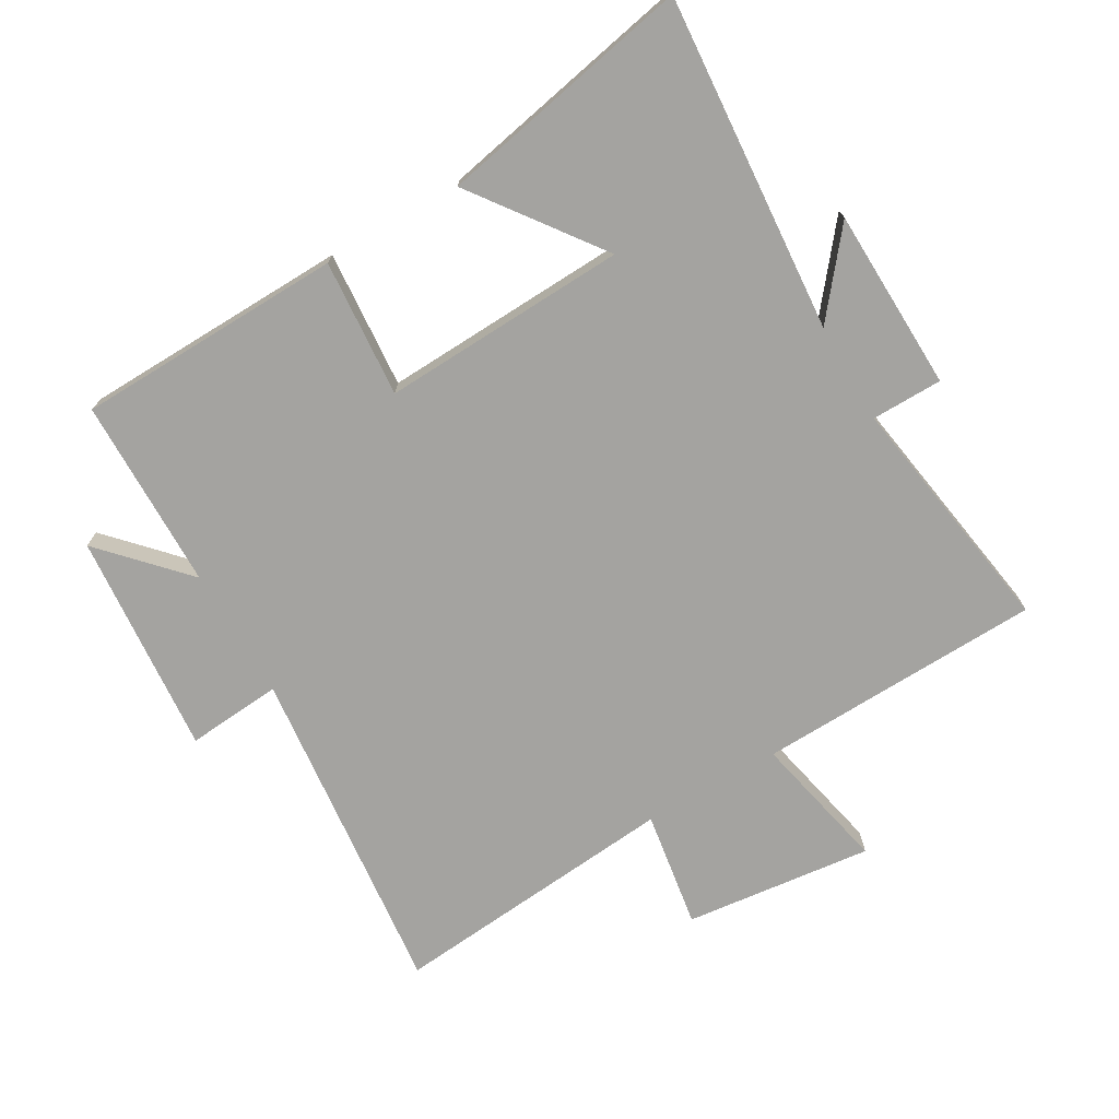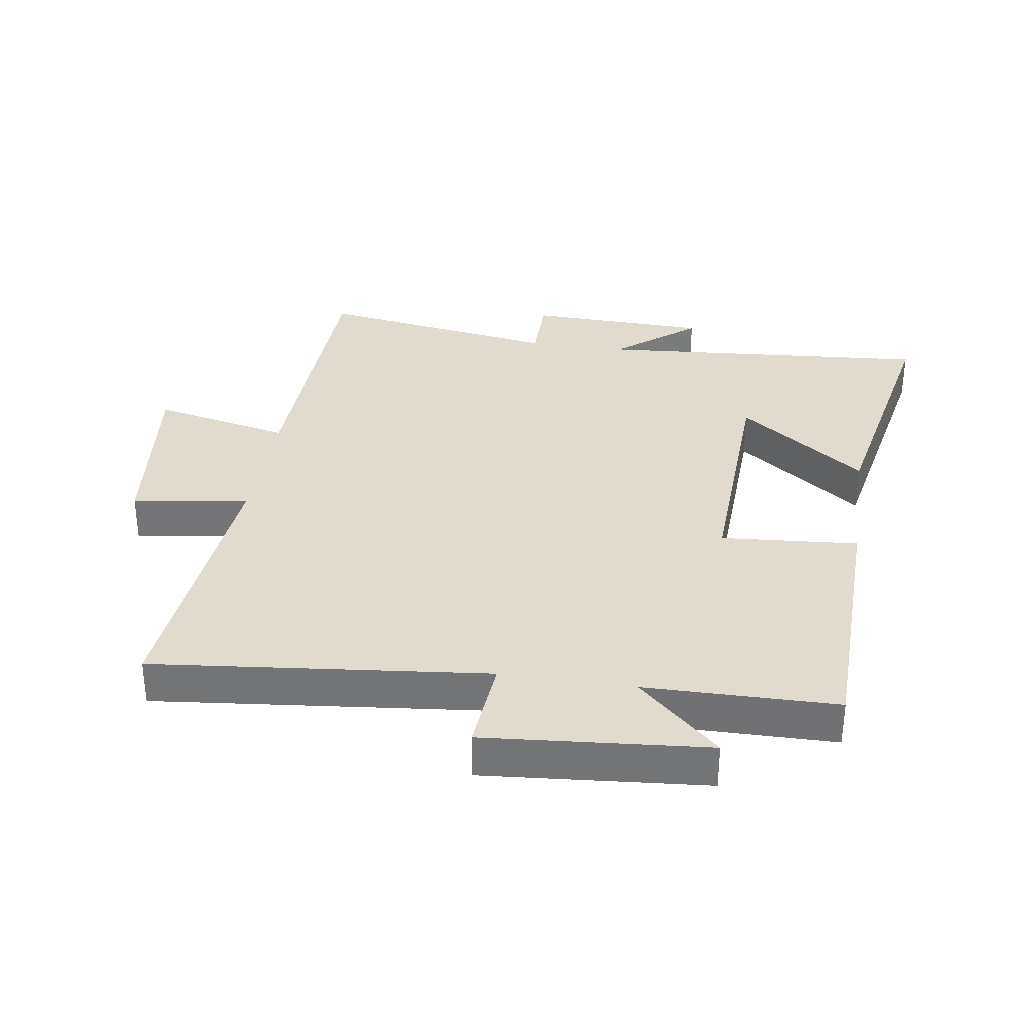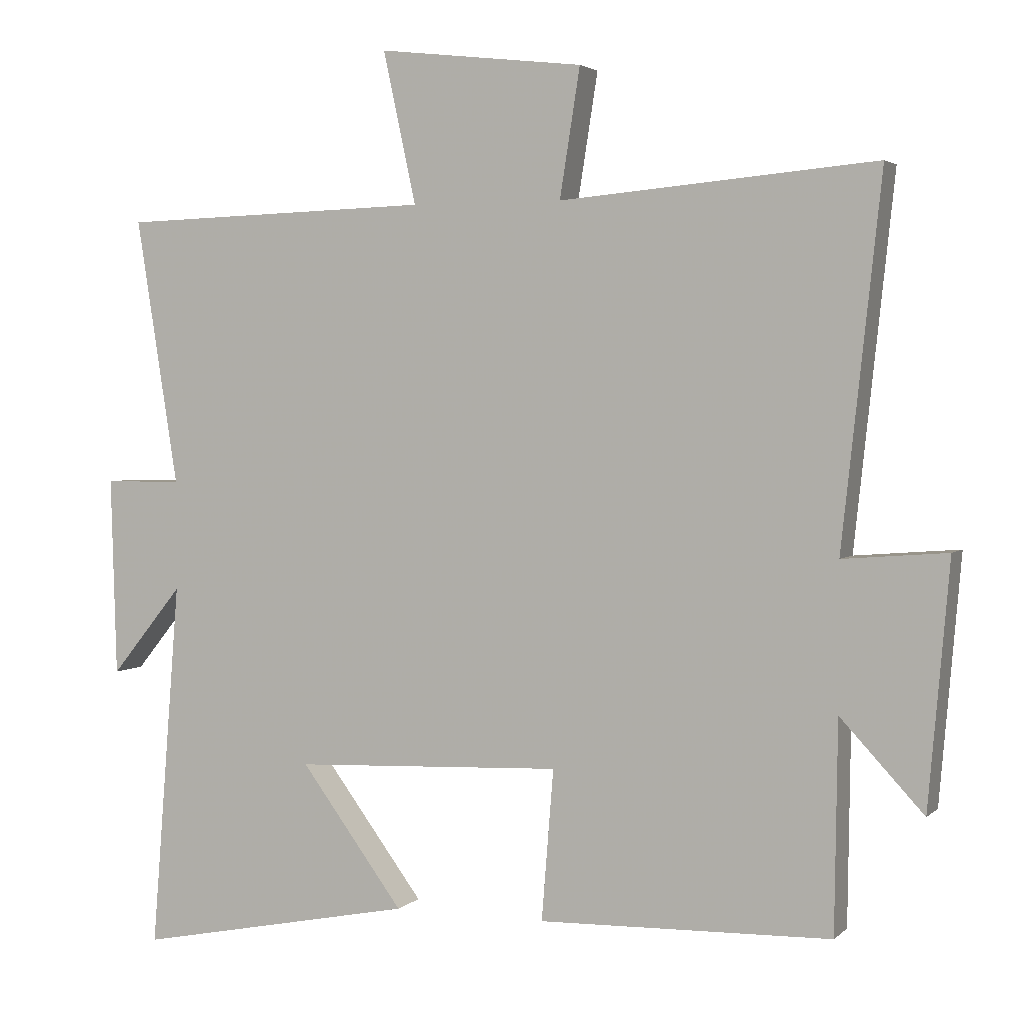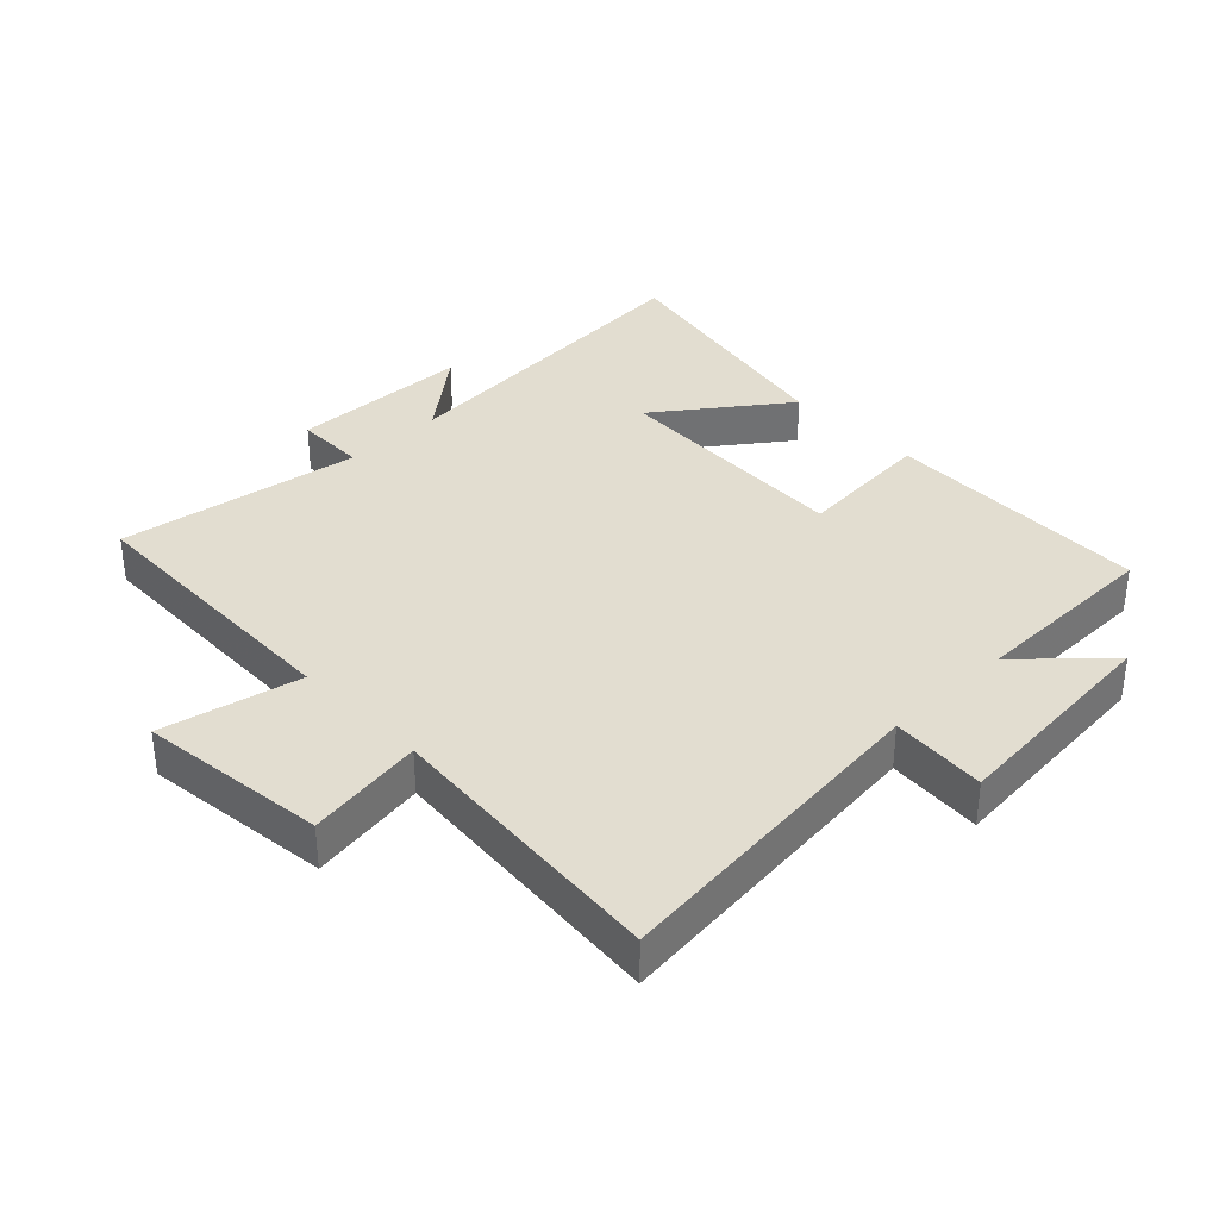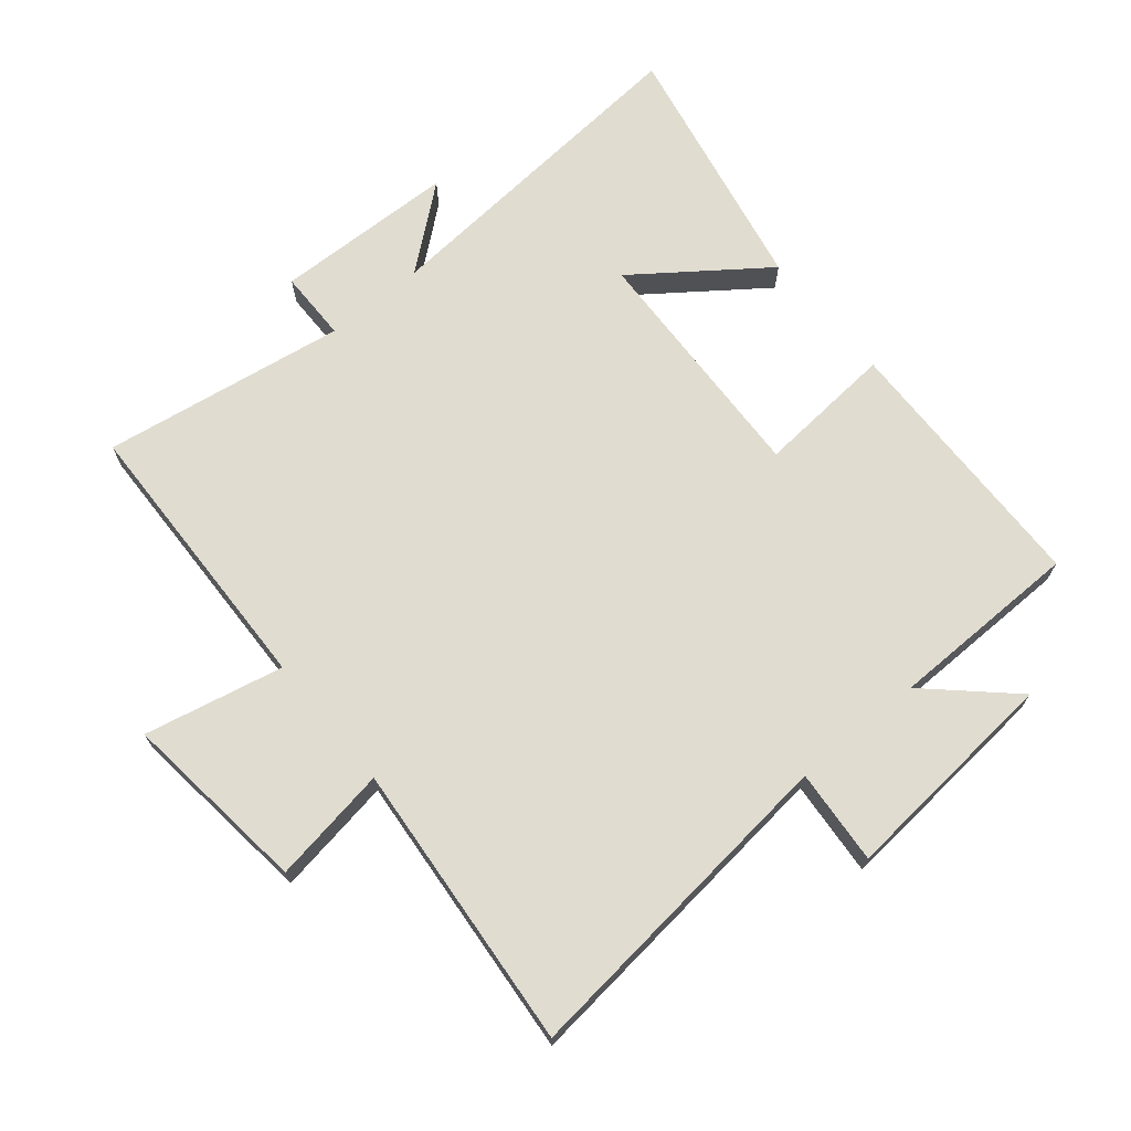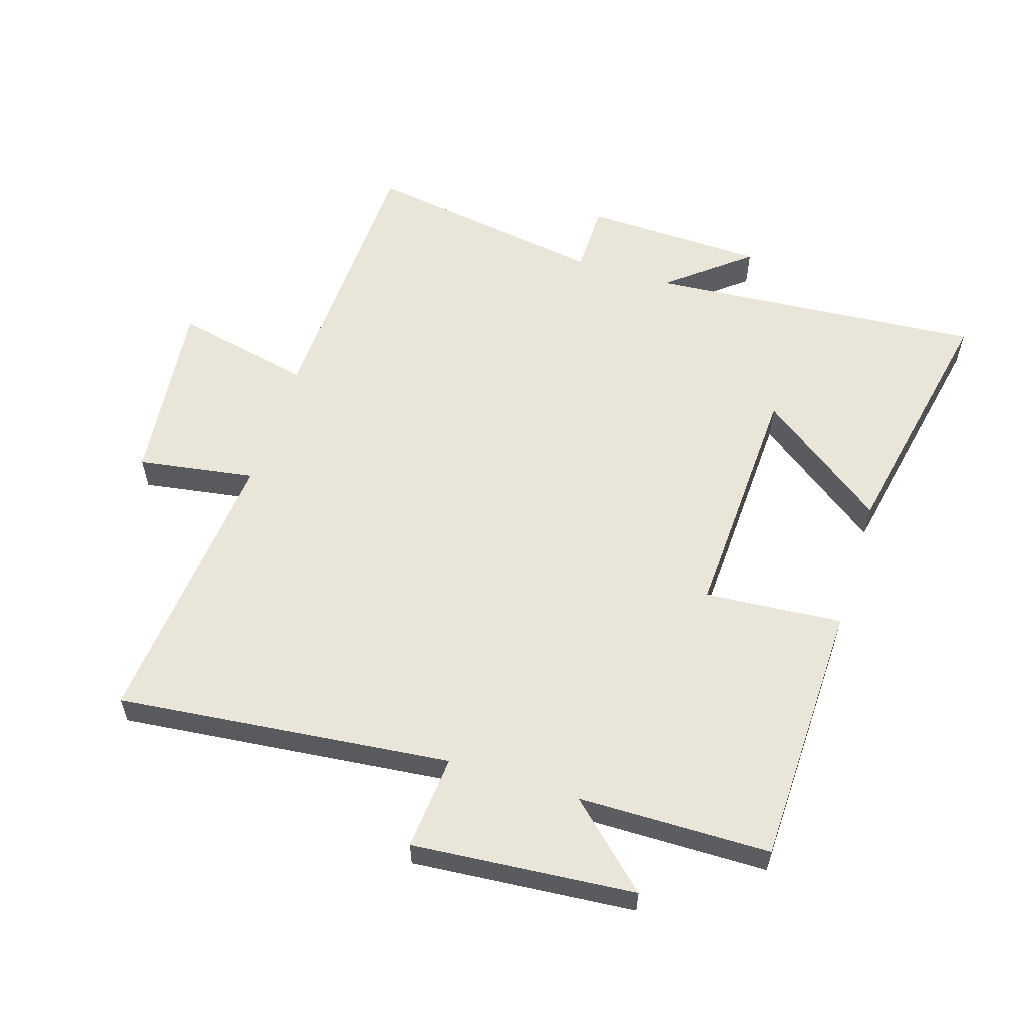
<metadata>
{"format":"obj","ext":"obj","renderer":"f3d","projection":"perspective","resolution":1024,"background":"white","views":[{"elev":-72.9,"azim":-149.8,"up":"+Y"},{"elev":33.5,"azim":98.7,"up":"+Y"},{"elev":3.0,"azim":22.1,"up":"+Z"},{"elev":35.3,"azim":45.9,"up":"+Y"},{"elev":69.6,"azim":50.3,"up":"+Y"},{"elev":57.8,"azim":107.6,"up":"+Y"}]}
</metadata>
<code>
v -0.542 0.07 -0.579
v -0.5 0.07 -0.053
v -0.603 0.07 -0.18
v -0.611 0.07 0.104
v -0.5 0.07 0.105
v -0.56 0.07 0.486
v -0.114 0.07 0.5
v -0.161 0.07 0.717
v 0.133 0.07 0.683
v 0.104 0.07 0.5
v 0.556 0.07 0.54
v 0.5 0.07 0.018
v 0.649 0.07 0.03
v 0.619 0.07 -0.318
v 0.5 0.07 -0.19
v 0.496 0.07 -0.49
v 0.078 0.07 -0.5
v 0.095 0.07 -0.285
v -0.289 0.07 -0.301
v -0.142 0.07 -0.5
v -0.542 0 -0.579
v -0.5 0 -0.053
v -0.603 0 -0.18
v -0.611 0 0.104
v -0.5 0 0.105
v -0.56 0 0.486
v -0.114 0 0.5
v -0.161 0 0.717
v 0.133 0 0.683
v 0.104 0 0.5
v 0.556 0 0.54
v 0.5 0 0.018
v 0.649 0 0.03
v 0.619 0 -0.318
v 0.5 0 -0.19
v 0.496 0 -0.49
v 0.078 0 -0.5
v 0.095 0 -0.285
v -0.289 0 -0.301
v -0.142 0 -0.5
f 19 20 1 2
f 18 19 2
f 15 16 17 18
f 15 18 2
f 12 13 14 15
f 12 15 2
f 10 11 12 2
f 7 8 9 10
f 5 6 7 10
f 5 10 2
f 2 3 4 5
f 22 21 40 39
f 22 39 38
f 38 37 36 35
f 22 38 35
f 35 34 33 32
f 22 35 32
f 22 32 31 30
f 30 29 28 27
f 30 27 26 25
f 22 30 25
f 25 24 23 22
f 1 21 22 2
f 2 22 23 3
f 3 23 24 4
f 4 24 25 5
f 5 25 26 6
f 6 26 27 7
f 7 27 28 8
f 8 28 29 9
f 9 29 30 10
f 10 30 31 11
f 11 31 32 12
f 12 32 33 13
f 13 33 34 14
f 14 34 35 15
f 15 35 36 16
f 16 36 37 17
f 17 37 38 18
f 18 38 39 19
f 19 39 40 20
f 20 40 21 1

</code>
